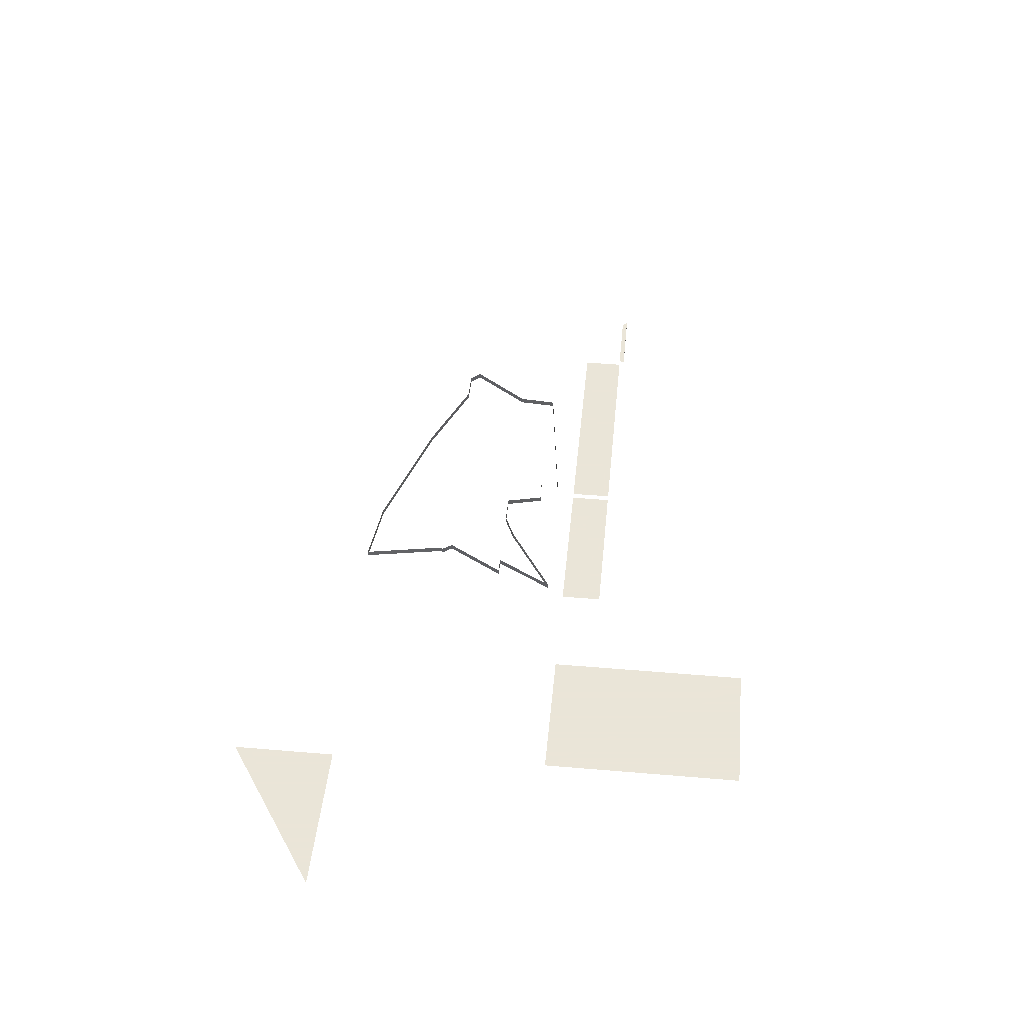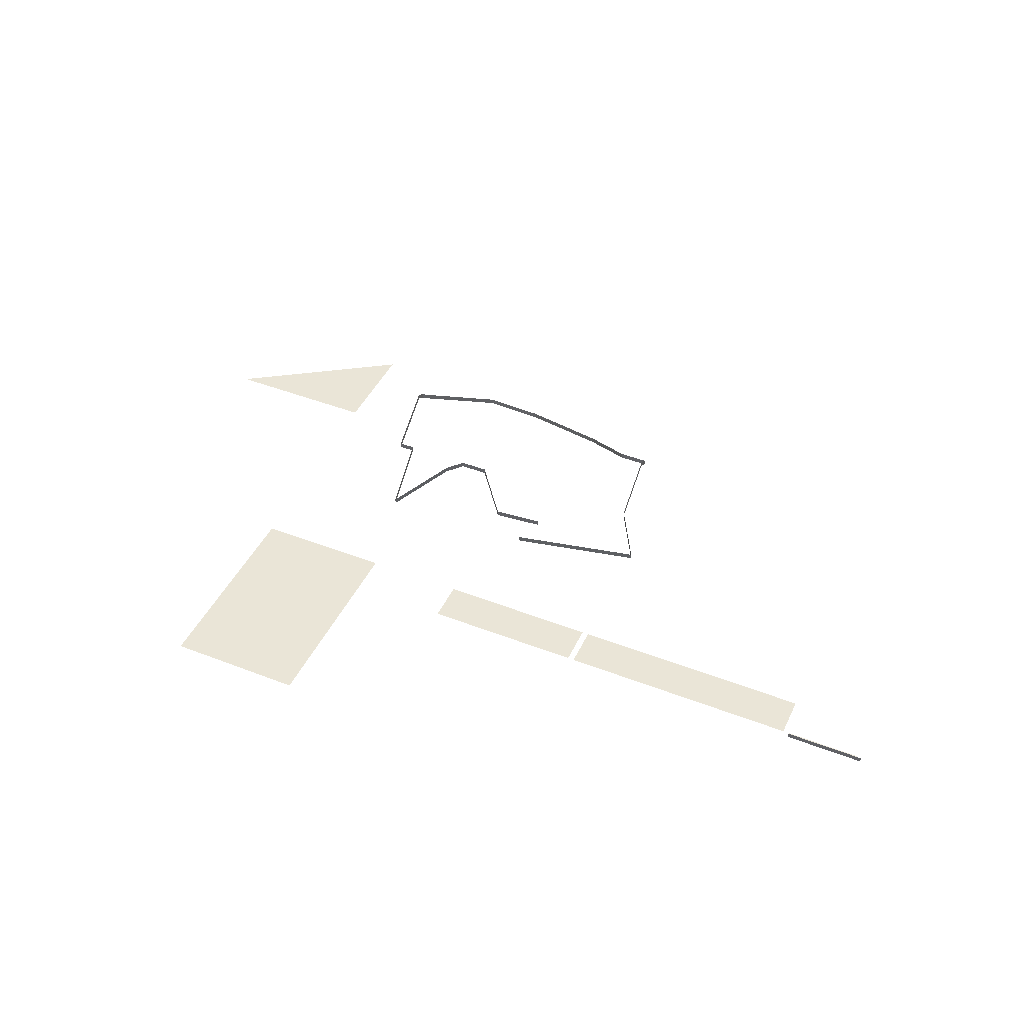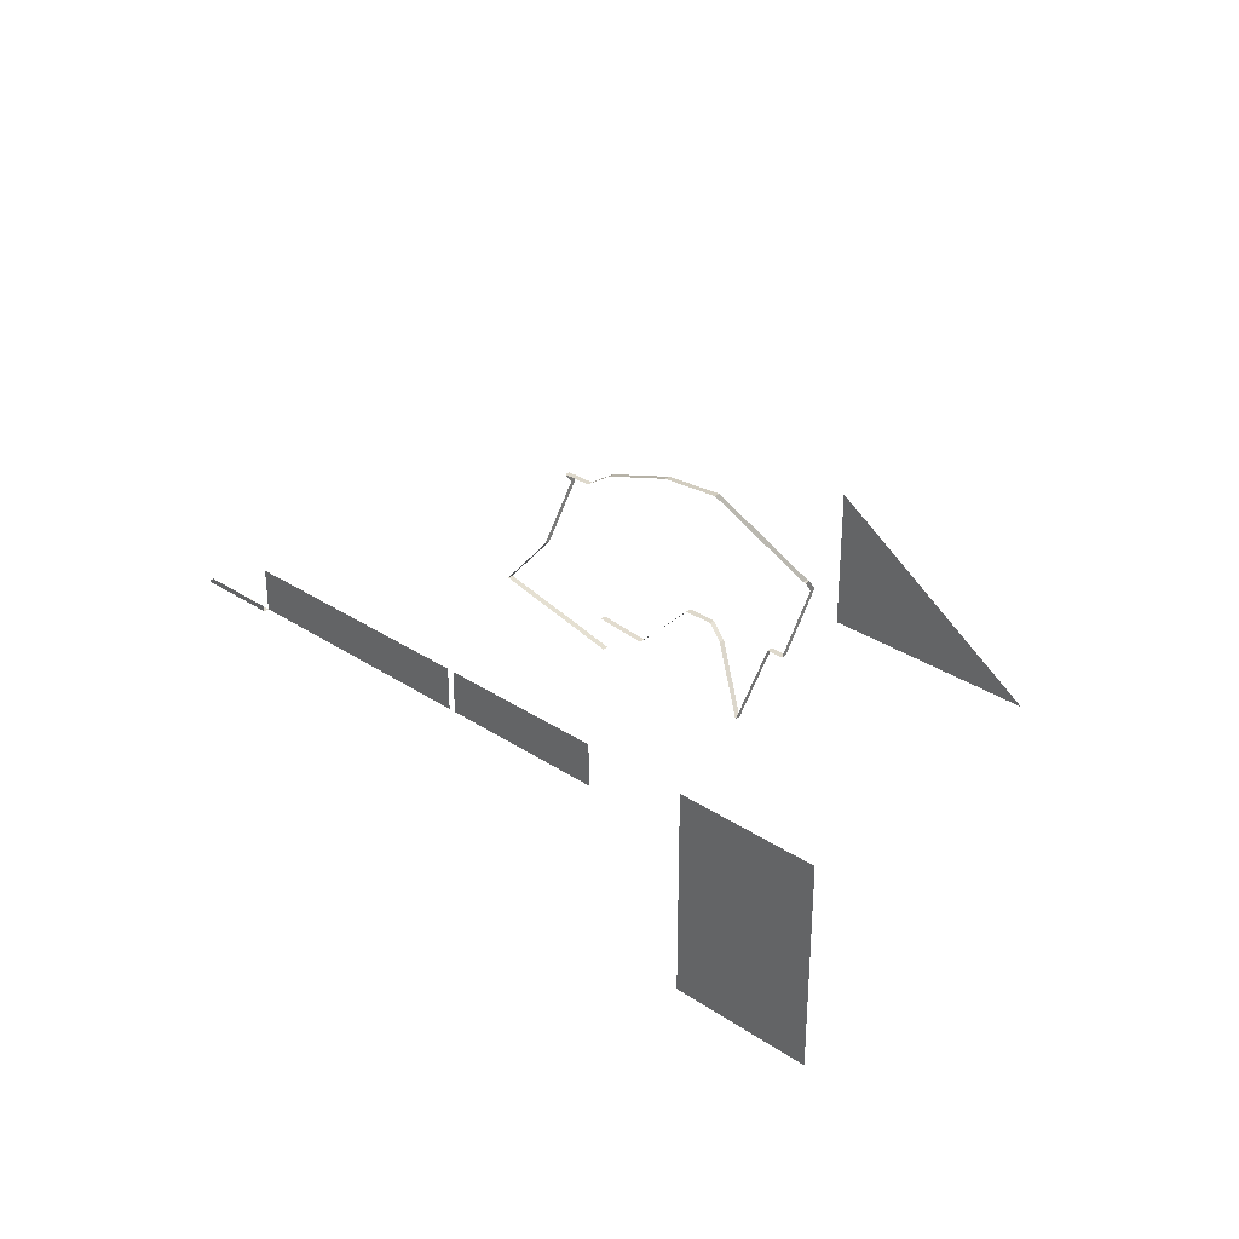
<metadata>
{"format":"obj","ext":"obj","renderer":"f3d","projection":"perspective","resolution":1024,"background":"white","views":[{"elev":45.5,"azim":95.6,"up":"+Y"},{"elev":44.4,"azim":-155.6,"up":"+Y"},{"elev":32.1,"azim":42.8,"up":"+Z"}]}
</metadata>
<code>
v 874 372 2666
v 890 372 2656
v 1362 372 2346
v 874 372 2618
v 874 372 2666
v 1362 372 2346
v 874 372 2346
v 874 372 2618
v 1362 372 2346
v 263 671.2 2307
v 85 689.3 2281
v 85 705.3 2281
v 263 687.2 2307
v 263 671.2 2307
v 85 705.3 2281
v 357.4 779.3 1852
v 357.4 795.3 1852
v 352.1 715.8 1738
v 353.4 720 1767
v 357.4 779.3 1852
v 352.1 715.8 1738
v 352.1 699.8 1738
v 353.4 720 1767
v 352.1 715.8 1738
v 83.38 779.3 1852
v 83.38 795.3 1852
v -13 724.2 1750
v 2.957 720 1767
v 83.38 779.3 1852
v -13 724.2 1750
v -13 708.2 1750
v 2.957 720 1767
v -13 724.2 1750
v -13 708.2 1750
v -13 724.2 1750
v -158.3 729.5 1758
v -158.3 713.6 1758
v -13 708.2 1750
v -158.3 729.5 1758
v 215 759.8 1824
v 274.3 720 1767
v 304.3 699.8 1738
v 215 775.8 1824
v 215 759.8 1824
v 304.3 699.8 1738
v 304.3 715.8 1738
v 215 775.8 1824
v 304.3 699.8 1738
v 215 759.8 1824
v 215 775.8 1824
v 164.6 795.3 1852
v 164.6 779.3 1852
v 215 759.8 1824
v 164.6 795.3 1852
v 164.6 779.3 1852
v 164.6 795.3 1852
v 83.38 795.3 1852
v 83.38 779.3 1852
v 164.6 779.3 1852
v 83.38 795.3 1852
v 404 795.3 1852
v 404 779.3 1852
v 404 884 2002
v 404 892 1991
v 404 795.3 1852
v 404 884 2002
v 404 779.3 1852
v 404 795.3 1852
v 357.4 795.3 1852
v 357.4 779.3 1852
v 404 779.3 1852
v 357.4 795.3 1852
v 397.1 877.7 2034
v 404 877.7 2034
v 404 861.7 2034
v 397.1 861.7 2034
v 397.1 877.7 2034
v 404 861.7 2034
v 404 877.7 2034
v 404 887.4 2020
v 404 892 2013
v 404 861.7 2034
v 404 877.7 2034
v 404 892 2013
v 404 884 2002
v 404 861.7 2034
v 404 892 2013
v 404 900 2002
v 404 884 2002
v 404 892 2013
v 404 884 2002
v 404 900 2002
v 404 892 1991
v 397.1 877.7 2034
v 397.1 861.7 2034
v 353.1 799.1 2124
v 344.9 803.5 2140
v 397.1 877.7 2034
v 353.1 799.1 2124
v 263 687.2 2307
v 344.9 803.5 2140
v 353.1 799.1 2124
v 263 671.2 2307
v 263 687.2 2307
v 353.1 799.1 2124
v -248 827.4 2106
v -224.4 815.1 2124
v -202.1 803.5 2140
v -248 811.4 2106
v -248 827.4 2106
v -202.1 803.5 2140
v -246.7 810.7 2107
v -248 811.4 2106
v -202.1 803.5 2140
v -193 782.8 2147
v -246.7 810.7 2107
v -202.1 803.5 2140
v -193 798.8 2147
v -193 782.8 2147
v -202.1 803.5 2140
v -193 782.8 2147
v -193 798.8 2147
v 37.28 721.4 2258
v 85 689.3 2281
v -193 782.8 2147
v 37.28 721.4 2258
v 85 705.3 2281
v 85 689.3 2281
v 37.28 721.4 2258
v -428 877.7 2034
v -428 861.7 2034
v -428 884 2002
v -428 877.9 2034
v -428 877.7 2034
v -428 884 2002
v -428 892 2013
v -428 877.9 2034
v -428 884 2002
v -345 861.7 2034
v -345 877.7 2034
v -248 827.4 2106
v -248 811.4 2106
v -345 861.7 2034
v -248 827.4 2106
v -428 877.7 2034
v -427.4 877.7 2034
v -345 877.7 2034
v -428 861.7 2034
v -428 877.7 2034
v -345 877.7 2034
v -345 861.7 2034
v -428 861.7 2034
v -345 877.7 2034
v -428 795.8 1853
v -428 779.8 1853
v -487 720 1767
v -500 722.8 1748
v -428 795.8 1853
v -487 720 1767
v -500 706.8 1748
v -500 722.8 1748
v -487 720 1767
v -500 722.8 1748
v -500 706.8 1748
v -419.4 699.8 1738
v -419.4 715.8 1738
v -500 722.8 1748
v -419.4 699.8 1738
v -428 900 2002
v -428 892 2013
v -428 884 2002
v -428 884 2002
v -428 779.8 1853
v -428 795.8 1853
v -428 900 2002
v -428 884 2002
v -428 795.8 1853
v -394 372 1530
v -1138 372 1530
v -1138 372 1658
v -394 372 1658
v -394 372 1530
v -1138 372 1658
v -142 372 1546
v -142 372 1658
v 118 372 1658
v -142 372 1530
v -142 372 1546
v 118 372 1658
v 118 372 1530
v -142 372 1530
v 118 372 1658
v -1258 372 1514
v -1274 372 1514
v -1402 372 1514
v -1158 372 1514
v -1258 372 1514
v -1402 372 1514
v -1158 372 1530
v -1158 372 1514
v -1402 372 1514
v -1386 372 1530
v -1158 372 1530
v -1402 372 1514
v -142 372 1530
v -374 372 1530
v -374 372 1546
v -142 372 1546
v -142 372 1530
v -374 372 1546
v -142 372 1658
v -142 372 1546
v -374 372 1546
v -374 372 1658
v -142 372 1658
v -374 372 1546
v -1274 372 1514
v -1258 372 1514
v -1158 372 1514
v -1402 372 1514
v -1274 372 1514
v -1158 372 1514
v -1402 388 1514
v -1402 372 1514
v -1158 372 1514
v -1158 388 1514
v -1402 388 1514
v -1158 372 1514
v -419.4 715.8 1738
v -419.4 699.8 1738
v -353 694.1 1730
v -353 710.1 1730
v -419.4 715.8 1738
v -353 694.1 1730
v -113 689.3 1700
v -353 710.1 1730
v -353 694.1 1730
v -113 673.3 1700
v -113 689.3 1700
v -353 694.1 1730
v 312.9 710.1 1730
v 304.3 715.8 1738
v 304.3 699.8 1738
v 350 685.1 1694
v 312.9 710.1 1730
v 304.3 699.8 1738
v 350 669.1 1694
v 350 685.1 1694
v 304.3 699.8 1738
v 352.1 715.8 1738
v 351.7 710.1 1730
v 350 685.1 1694
v 352.1 699.8 1738
v 352.1 715.8 1738
v 350 685.1 1694
v 350 669.1 1694
v 352.1 699.8 1738
v 350 685.1 1694
v 426 372 1034
v 426 372 1658
v 850 372 1658
v 470 372 1034
v 426 372 1034
v 850 372 1658
v 806 372 1034
v 470 372 1034
v 850 372 1658
v 850 372 1034
v 806 372 1034
v 850 372 1658
f 1 2 3
f 4 5 6
f 7 8 9
f 10 11 12
f 13 14 15
f 16 17 18
f 19 20 21
f 22 23 24
f 25 26 27
f 28 29 30
f 31 32 33
f 34 35 36
f 37 38 39
f 40 41 42
f 43 44 45
f 46 47 48
f 49 50 51
f 52 53 54
f 55 56 57
f 58 59 60
f 61 62 63
f 64 65 66
f 67 68 69
f 70 71 72
f 73 74 75
f 76 77 78
f 79 80 81
f 82 83 84
f 85 86 87
f 88 89 90
f 91 92 93
f 94 95 96
f 97 98 99
f 100 101 102
f 103 104 105
f 106 107 108
f 109 110 111
f 112 113 114
f 115 116 117
f 118 119 120
f 121 122 123
f 124 125 126
f 127 128 129
f 130 131 132
f 133 134 135
f 136 137 138
f 139 140 141
f 142 143 144
f 145 146 147
f 148 149 150
f 151 152 153
f 154 155 156
f 157 158 159
f 160 161 162
f 163 164 165
f 166 167 168
f 169 170 171
f 172 173 174
f 175 176 177
f 178 179 180
f 181 182 183
f 184 185 186
f 187 188 189
f 190 191 192
f 193 194 195
f 196 197 198
f 199 200 201
f 202 203 204
f 205 206 207
f 208 209 210
f 211 212 213
f 214 215 216
f 217 218 219
f 220 221 222
f 223 224 225
f 226 227 228
f 229 230 231
f 232 233 234
f 235 236 237
f 238 239 240
f 241 242 243
f 244 245 246
f 247 248 249
f 250 251 252
f 253 254 255
f 256 257 258
f 259 260 261
f 262 263 264
f 265 266 267
f 268 269 270

</code>
